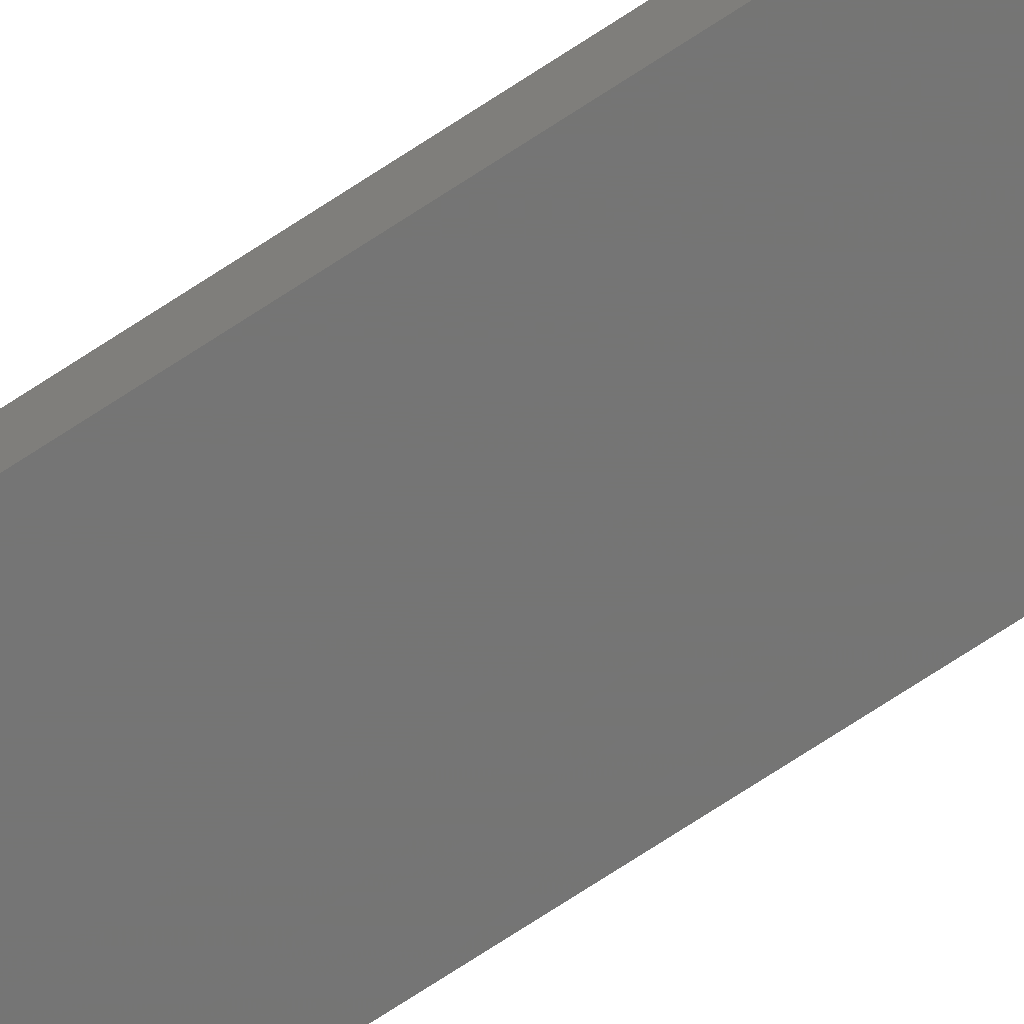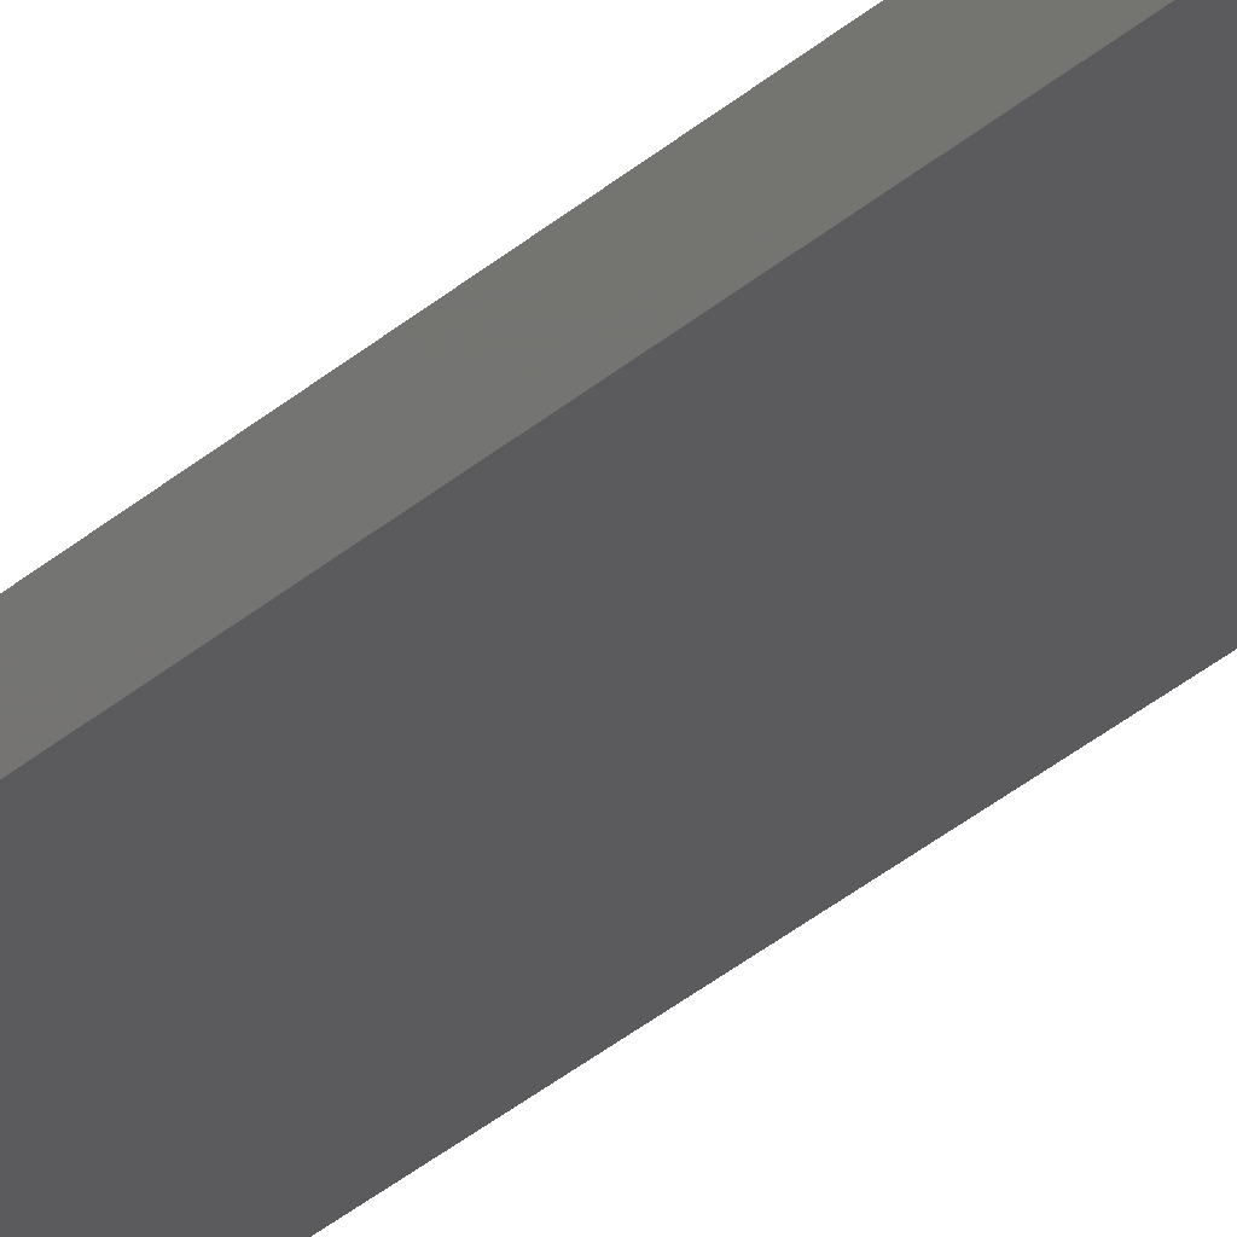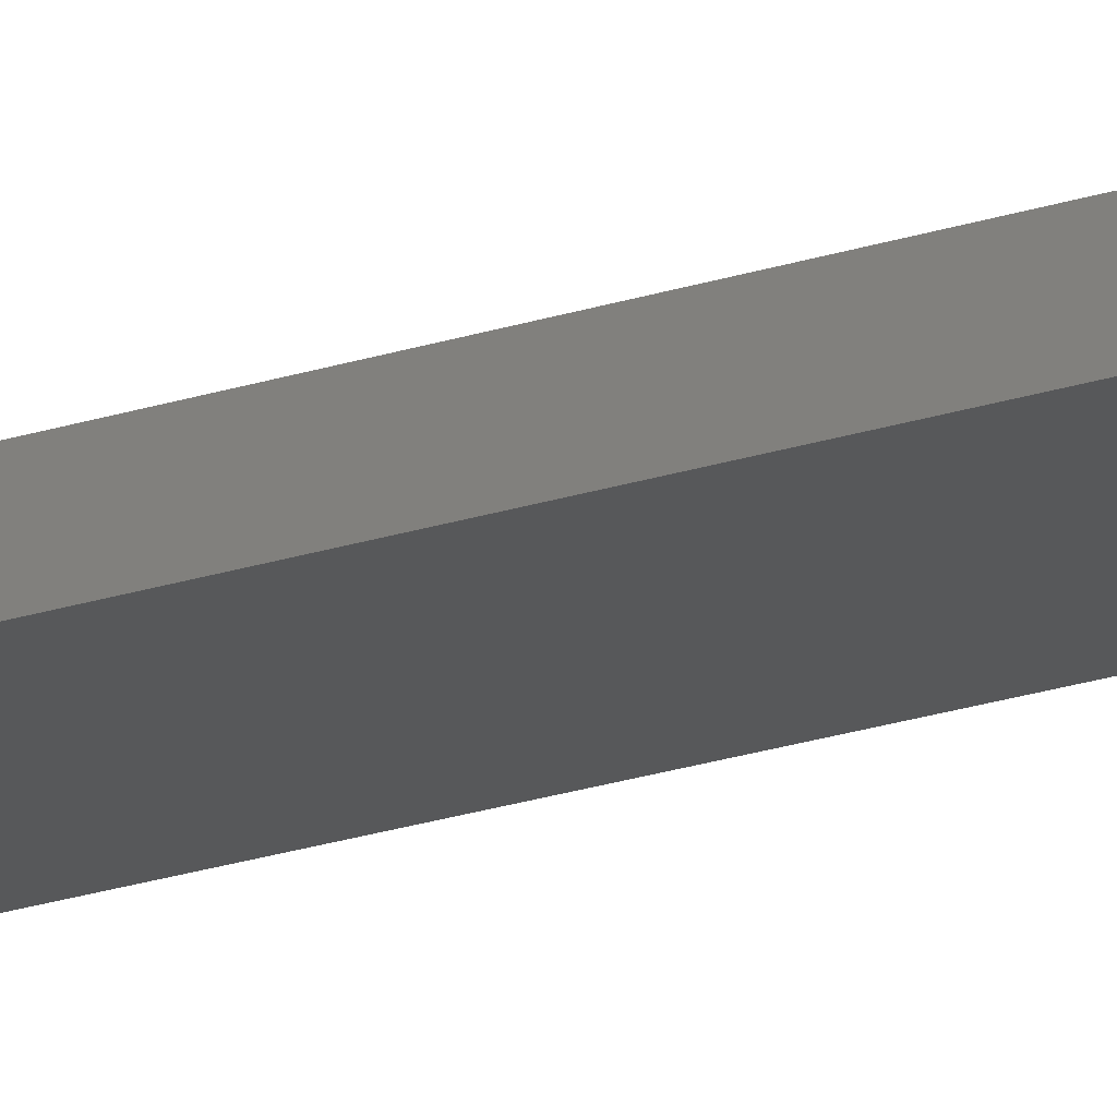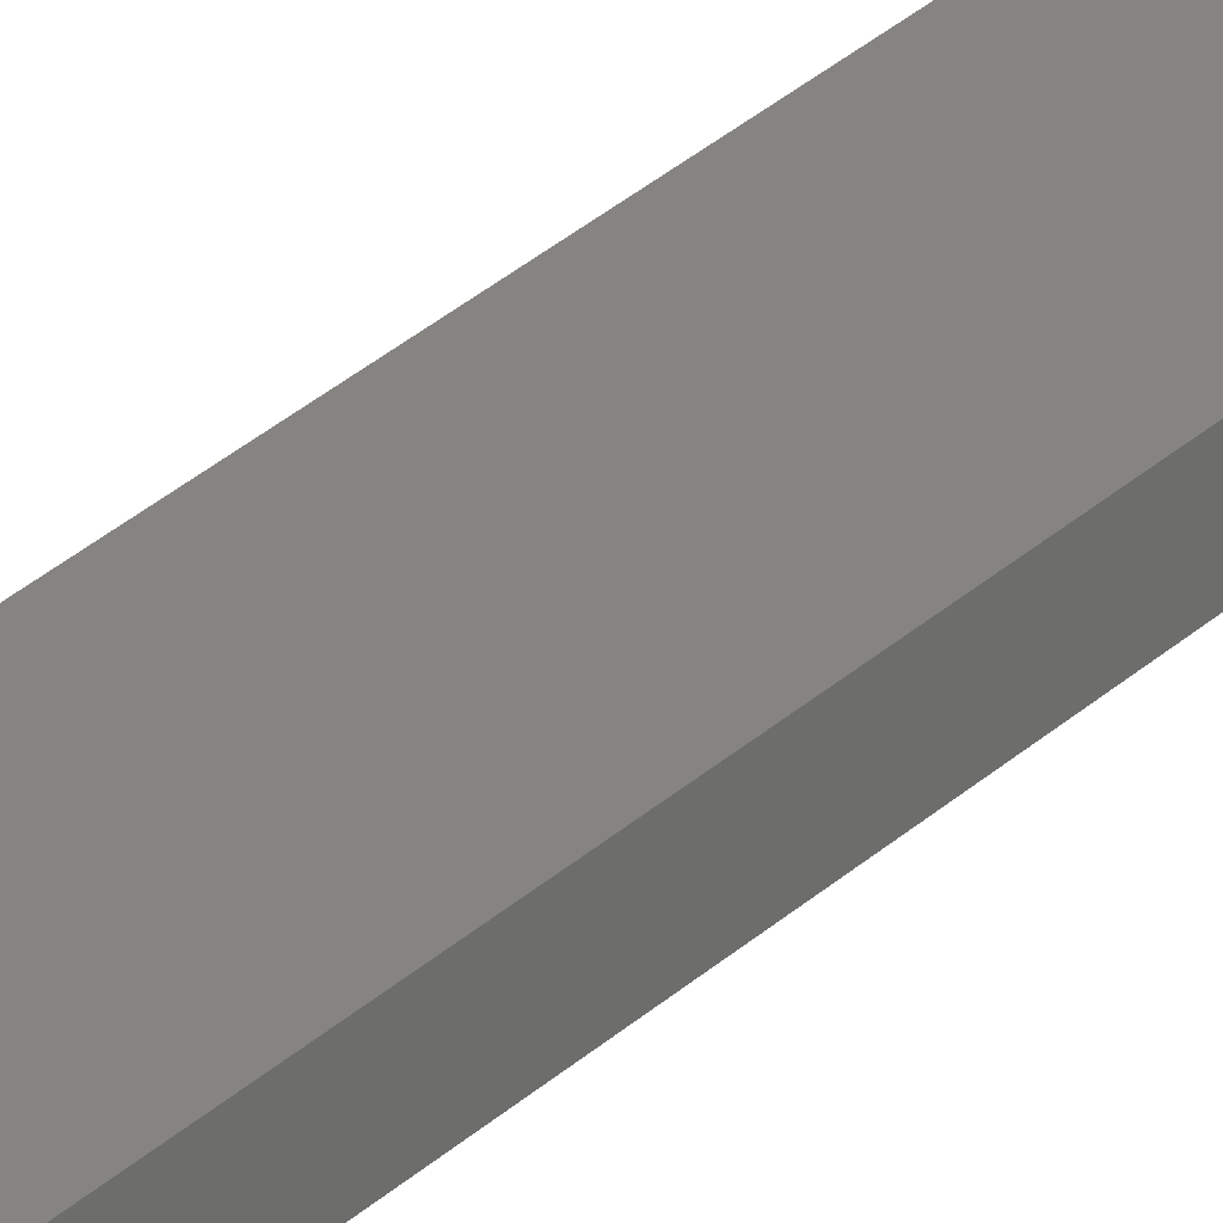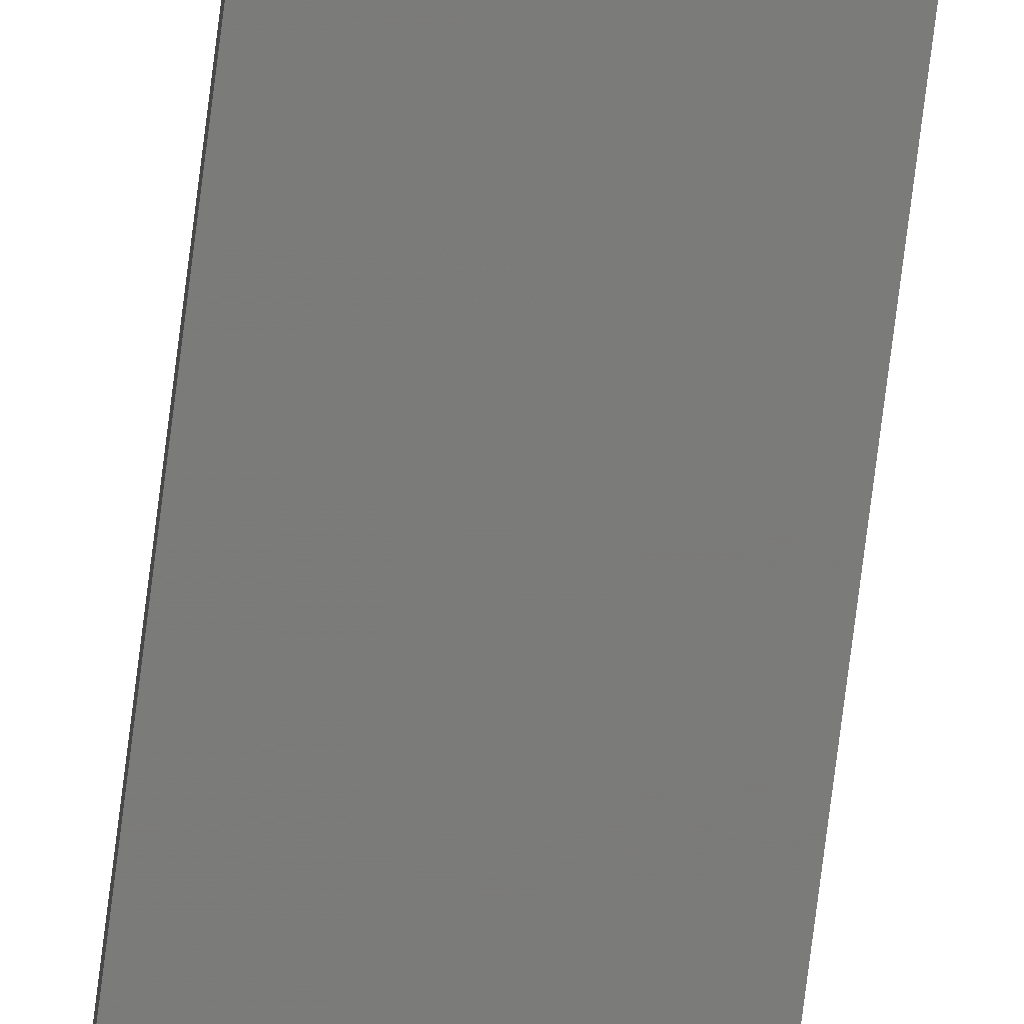
<metadata>
{"format":"stl","ext":"stl","renderer":"f3d","projection":"perspective","resolution":1024,"background":"white","views":[{"elev":-67.5,"azim":124.1,"up":"+Y"},{"elev":-27.1,"azim":-34.9,"up":"+Y"},{"elev":-18.8,"azim":-55.9,"up":"+Y"},{"elev":20.6,"azim":-152.3,"up":"+Y"},{"elev":-74.0,"azim":172.9,"up":"+Y"}]}
</metadata>
<code>
# stl→obj: 16 verts, 28 faces
v 0.4064 -4.301 133.1
v 0.4064 -4.301 129.5
v 0.4731 -4.301 129.5
v 0.4731 -4.301 133.1
v 0.5398 -4.301 129.5
v 0.5398 -4.301 133.1
v 0.6064 -4.301 129.5
v 0.6064 -4.301 133.1
v 0.6064 -4.251 133.1
v 0.6064 -4.251 129.5
v 0.4065 -4.251 129.5
v 0.4732 -4.251 133.1
v 0.4732 -4.251 129.5
v 0.4065 -4.251 133.1
v 0.5398 -4.251 133.1
v 0.5398 -4.251 129.5
f 1 2 3
f 4 3 5
f 4 1 3
f 6 5 7
f 6 4 5
f 8 6 7
f 9 8 7
f 9 7 10
f 11 12 13
f 14 12 11
f 13 15 16
f 12 15 13
f 16 9 10
f 15 9 16
f 1 14 11
f 1 11 2
f 9 15 8
f 15 6 8
f 12 4 15
f 15 4 6
f 12 14 4
f 14 1 4
f 16 10 7
f 5 16 7
f 13 16 5
f 3 13 5
f 2 11 13
f 2 13 3

</code>
